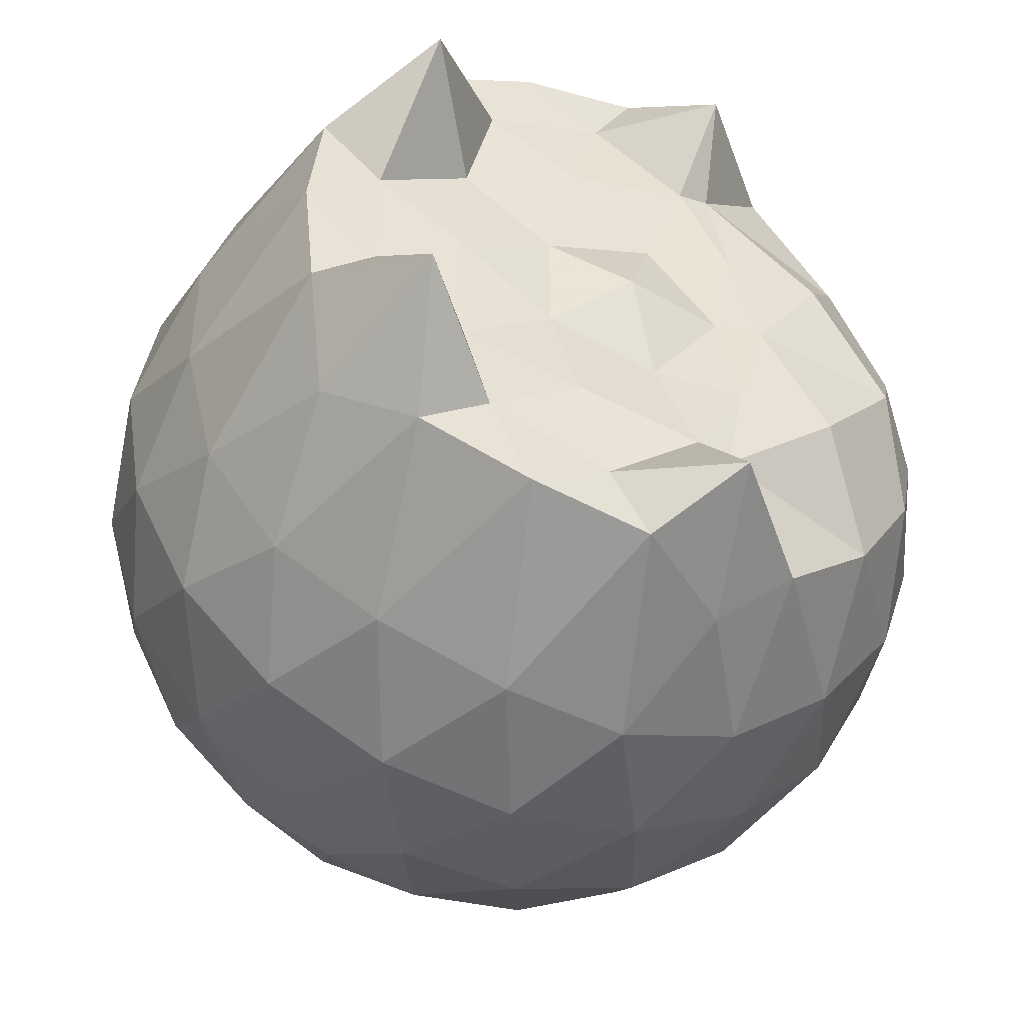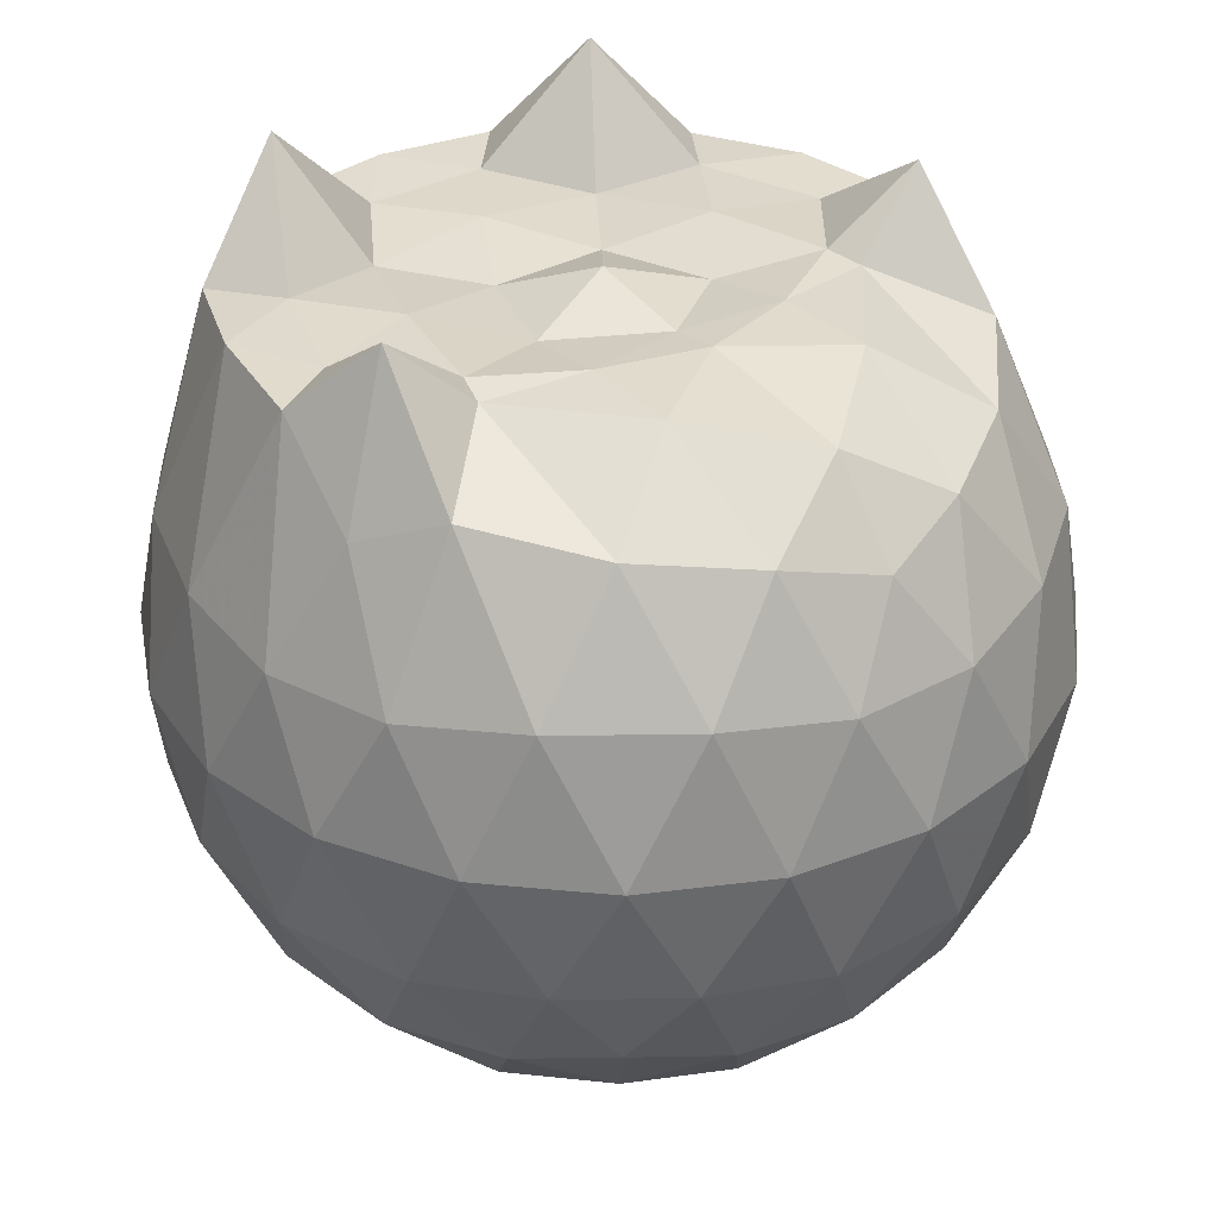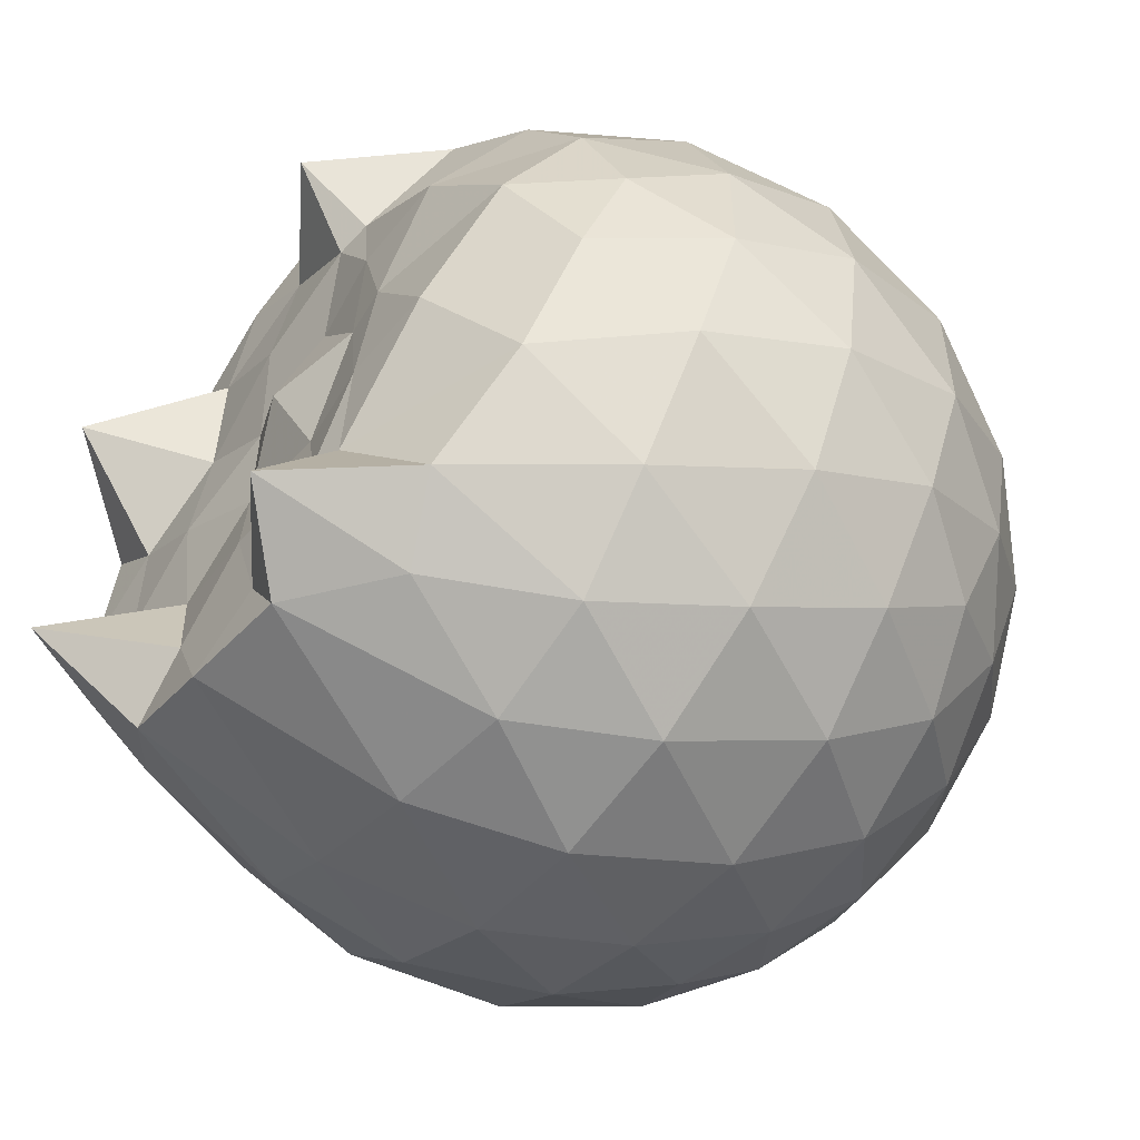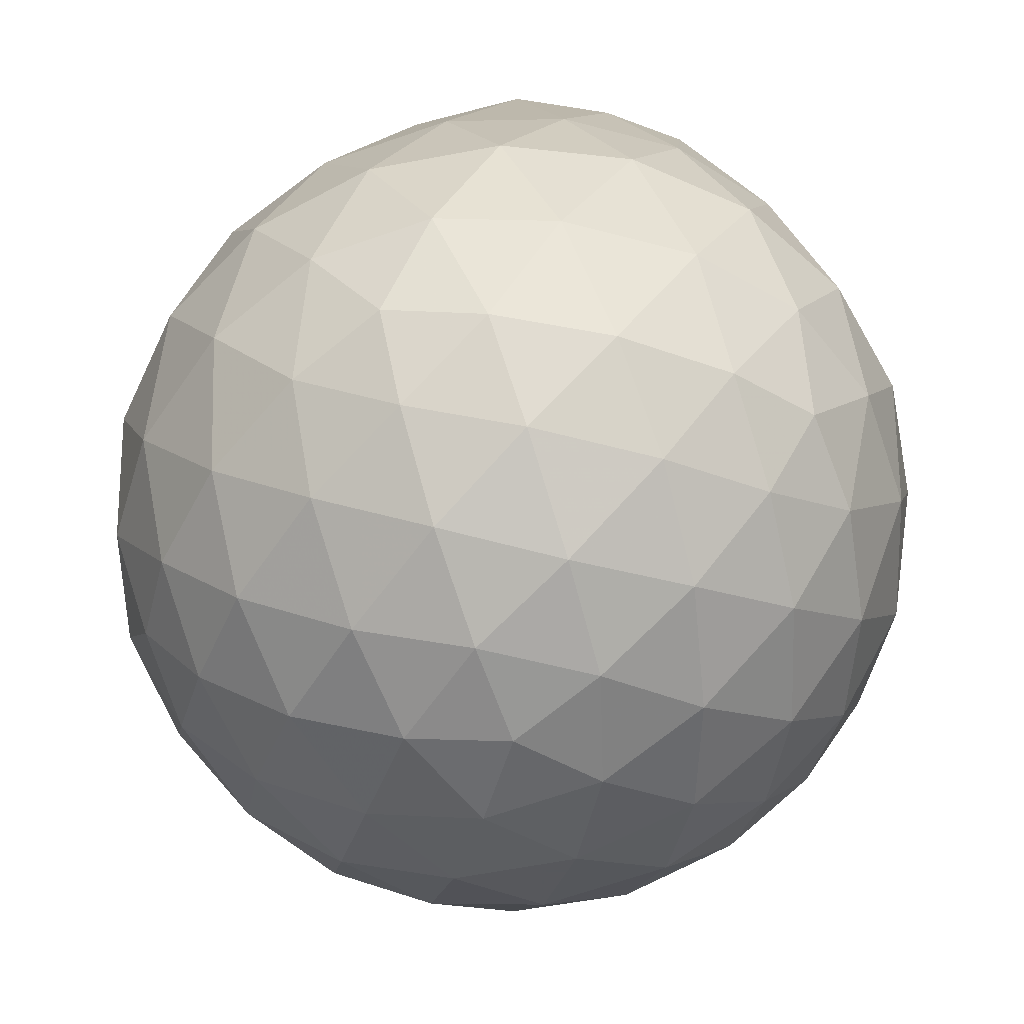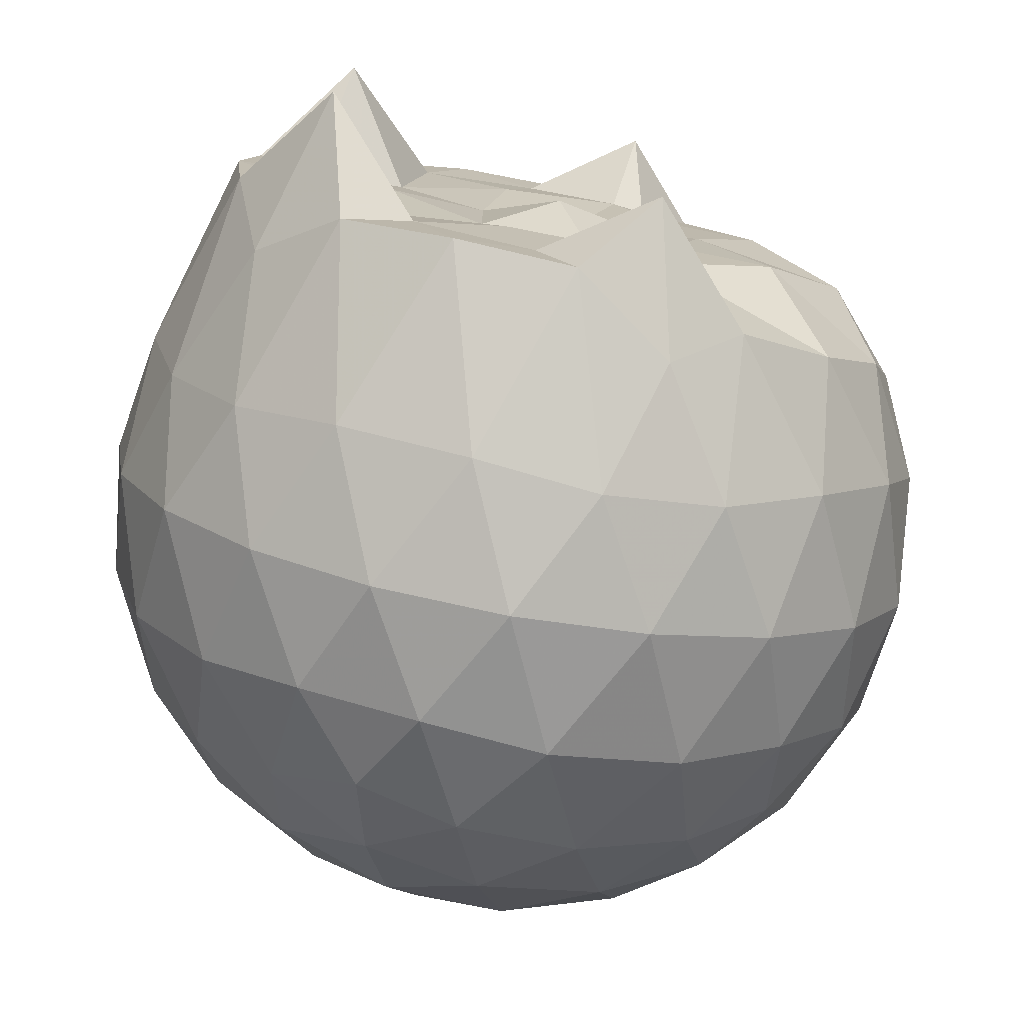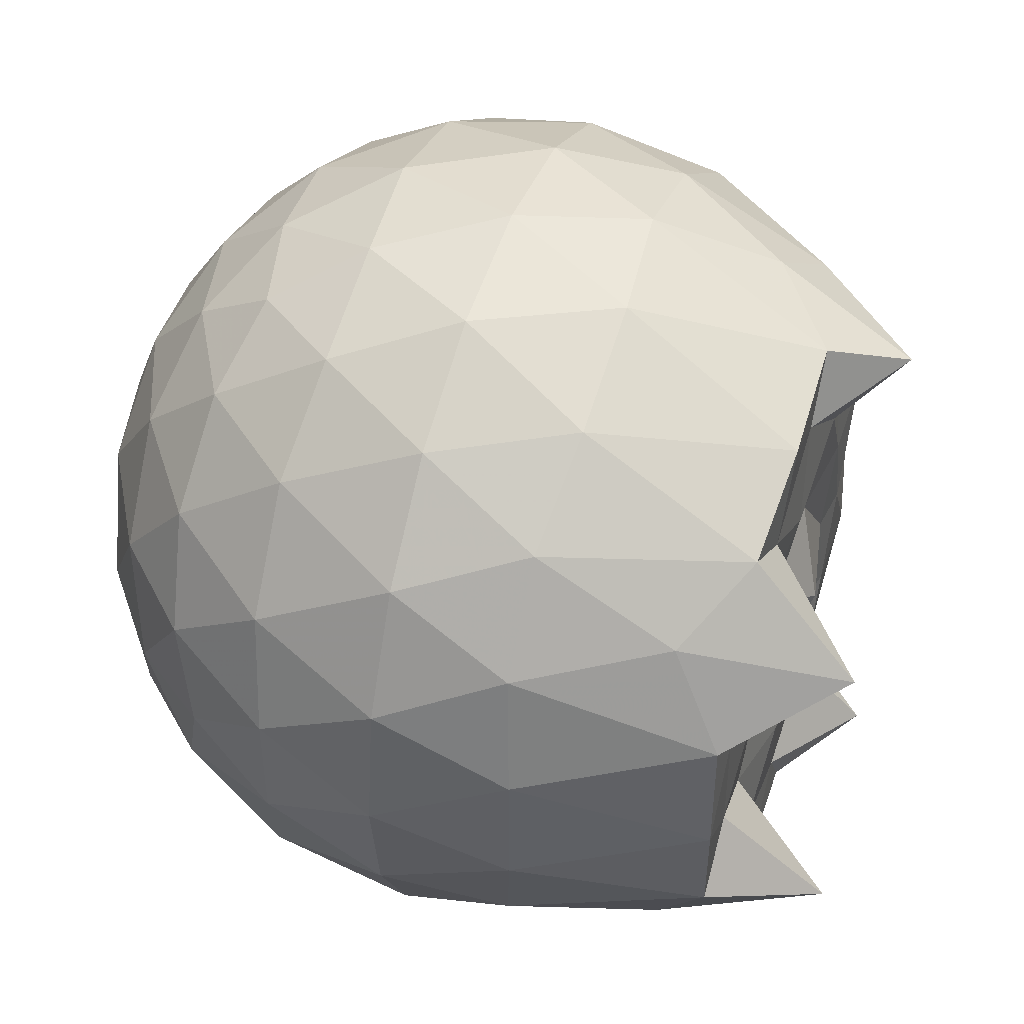
<metadata>
{"format":"obj","ext":"obj","renderer":"f3d","projection":"perspective","resolution":1024,"background":"white","views":[{"elev":-46.2,"azim":-22.1,"up":"+Y"},{"elev":32.2,"azim":52.3,"up":"+Z"},{"elev":-55.3,"azim":53.1,"up":"+Y"},{"elev":-59.6,"azim":-141.6,"up":"+Z"},{"elev":-76.7,"azim":-9.8,"up":"+Y"},{"elev":47.2,"azim":-70.8,"up":"+Y"}]}
</metadata>
<code>
v -1.497 -0.01599 1.027
v -1.481 -0.01612 -0.7565
v -0.6203 -0.01596 0.7353
v -0.6903 0.2101 0.7969
v -0.8423 0.4548 0.8306
v -1.068 0.6583 0.881
v -1.228 0.7804 0.8092
v -1.46 0.7616 0.9781
v -1.737 0.7124 0.9884
v -1.991 0.6095 0.9747
v -2.177 0.475 0.853
v -2.252 0.2543 0.9824
v -2.283 -0.01615 0.99
v -2.253 -0.2867 0.9823
v -2.177 -0.5072 0.852
v -1.99 -0.6418 0.9749
v -1.737 -0.7449 0.9885
v -1.46 -0.7939 0.9781
v -1.228 -0.8126 0.8091
v -1.068 -0.6904 0.8805
v -0.8421 -0.487 0.8304
v -0.6899 -0.2423 0.7969
v -0.5374 0.1281 0.5203
v -0.6333 0.3988 0.5485
v -0.8224 0.6544 0.549
v -1.053 0.8265 0.5224
v -1.33 0.9126 0.5236
v -1.619 0.9023 0.5535
v -1.922 0.8019 0.5537
v -2.157 0.6379 0.5241
v -2.328 0.4064 0.523
v -2.408 0.1383 0.5528
v -2.408 -0.1707 0.553
v -2.328 -0.4385 0.5227
v -2.157 -0.6702 0.5238
v -1.922 -0.8341 0.5535
v -1.619 -0.9346 0.5532
v -1.33 -0.9448 0.5232
v -1.053 -0.8587 0.5229
v -0.8224 -0.6867 0.5493
v -0.6332 -0.431 0.5489
v -0.5374 -0.1604 0.5205
v -0.5306 0.2897 0.2357
v -0.6729 0.5652 0.2359
v -0.8945 0.7834 0.2364
v -1.173 0.9221 0.2371
v -1.482 0.9675 0.238
v -1.79 0.9156 0.2387
v -2.068 0.7724 0.2383
v -2.287 0.5542 0.2393
v -2.427 0.2818 0.2384
v -2.474 -0.01617 0.2394
v -2.427 -0.3141 0.2383
v -2.287 -0.5865 0.2394
v -2.068 -0.8046 0.2382
v -1.79 -0.9479 0.2387
v -1.482 -0.9997 0.238
v -1.173 -0.9543 0.237
v -0.8945 -0.8156 0.2363
v -0.6729 -0.5975 0.2359
v -0.5307 -0.3219 0.2356
v -0.4817 -0.01614 0.2353
v -0.6282 0.418 -0.04982
v -0.8002 0.6519 -0.04907
v -1.039 0.8148 -0.07645
v -1.345 0.9108 -0.07532
v -1.635 0.9141 -0.04628
v -1.913 0.8219 -0.04494
v -2.142 0.6467 -0.07135
v -2.33 0.392 -0.0708
v -2.423 0.1251 -0.0412
v -2.423 -0.1573 -0.04116
v -2.33 -0.4242 -0.07078
v -2.142 -0.6789 -0.07136
v -1.913 -0.8541 -0.04496
v -1.635 -0.9463 -0.0463
v -1.345 -0.943 -0.07533
v -1.039 -0.8471 -0.07649
v -0.8002 -0.6841 -0.04904
v -0.6282 -0.4503 -0.04985
v -0.5442 -0.1751 -0.07814
v -0.5442 0.1428 -0.07815
v -0.7785 0.4884 -0.2615
v -0.9685 0.6324 -0.3178
v -1.229 0.7496 -0.3403
v -1.51 0.8027 -0.315
v -1.749 0.794 -0.2568
v -1.947 0.6588 -0.3118
v -2.14 0.4513 -0.3336
v -2.279 0.2073 -0.308
v -2.344 -0.01613 -0.2512
v -2.279 -0.2396 -0.308
v -2.14 -0.4835 -0.3336
v -1.947 -0.691 -0.3118
v -1.749 -0.8262 -0.2568
v -1.51 -0.835 -0.315
v -1.229 -0.7818 -0.3403
v -0.9685 -0.6646 -0.3178
v -0.7785 -0.5206 -0.2615
v -0.6981 -0.2972 -0.3187
v -0.6645 -0.01612 -0.3426
v -0.6981 0.265 -0.3187
v -0.7852 -0.01624 0.9308
v -0.9867 0.2277 0.9851
v -1.259 0.4591 0.98
v -1.299 0.6404 1.147
v -1.553 0.6048 0.9782
v -1.833 0.5053 0.9834
v -2.061 0.385 1.23
v -2.108 0.1257 0.9802
v -2.109 -0.1583 0.9808
v -2.061 -0.4176 1.229
v -1.832 -0.5382 0.9835
v -1.553 -0.6372 0.9783
v -1.3 -0.6729 1.147
v -1.259 -0.4912 0.9801
v -0.9869 -0.26 0.9853
v -1.149 -0.01643 0.9929
v -1.217 0.2228 0.9911
v -1.338 0.4353 0.9931
v -1.622 0.3693 0.991
v -1.889 0.2675 0.9614
v -1.906 -0.01593 0.9847
v -1.889 -0.2998 0.9615
v -1.622 -0.4016 0.991
v -1.338 -0.4677 0.9929
v -1.217 -0.255 0.9908
v -1.262 -0.01611 0.9792
v -1.422 0.2028 0.9616
v -1.675 0.119 0.9557
v -1.675 -0.151 0.9557
v -1.422 -0.2349 0.9615
v -0.8958 0.4036 -0.454
v -1.137 0.5356 -0.5157
v -1.431 0.6285 -0.5139
v -1.705 0.6589 -0.4493
v -1.907 0.473 -0.5098
v -2.087 0.2272 -0.5073
v -2.202 -0.01613 -0.4434
v -2.087 -0.2595 -0.5073
v -1.907 -0.5052 -0.5098
v -1.705 -0.6911 -0.4493
v -1.431 -0.6607 -0.5139
v -1.137 -0.5678 -0.5157
v -0.8958 -0.4359 -0.454
v -0.8424 -0.1687 -0.517
v -0.8424 0.1365 -0.517
v -1.074 0.2751 -0.6256
v -1.349 0.3819 -0.6639
v -1.636 0.4528 -0.6216
v -1.825 0.2282 -0.6592
v -1.983 -0.01612 -0.6175
v -1.825 -0.2604 -0.6592
v -1.636 -0.485 -0.6216
v -1.349 -0.4141 -0.6639
v -1.074 -0.3074 -0.6256
v -1.056 -0.01612 -0.6656
v -1.286 0.1235 -0.7288
v -1.556 0.2093 -0.7267
v -1.723 -0.01612 -0.7247
v -1.556 -0.2416 -0.7267
v -1.286 -0.1557 -0.7288
f 3 23 4
f 4 23 24
f 4 24 5
f 5 24 25
f 5 25 6
f 6 25 26
f 6 26 7
f 7 26 27
f 7 27 8
f 8 27 28
f 8 28 9
f 9 28 29
f 9 29 10
f 10 29 30
f 10 30 11
f 11 30 31
f 11 31 12
f 12 31 32
f 12 32 13
f 13 32 33
f 13 33 14
f 14 33 34
f 14 34 15
f 15 34 35
f 15 35 16
f 16 35 36
f 16 36 17
f 17 36 37
f 17 37 18
f 18 37 38
f 18 38 19
f 19 38 39
f 19 39 20
f 20 39 40
f 20 40 21
f 21 40 41
f 21 41 22
f 22 41 42
f 22 42 3
f 3 42 23
f 23 43 24
f 24 43 44
f 24 44 25
f 25 44 45
f 25 45 26
f 26 45 46
f 26 46 27
f 27 46 47
f 27 47 28
f 28 47 48
f 28 48 29
f 29 48 49
f 29 49 30
f 30 49 50
f 30 50 31
f 31 50 51
f 31 51 32
f 32 51 52
f 32 52 33
f 33 52 53
f 33 53 34
f 34 53 54
f 34 54 35
f 35 54 55
f 35 55 36
f 36 55 56
f 36 56 37
f 37 56 57
f 37 57 38
f 38 57 58
f 38 58 39
f 39 58 59
f 39 59 40
f 40 59 60
f 40 60 41
f 41 60 61
f 41 61 42
f 42 61 62
f 42 62 23
f 23 62 43
f 43 63 44
f 44 63 64
f 44 64 45
f 45 64 65
f 45 65 46
f 46 65 66
f 46 66 47
f 47 66 67
f 47 67 48
f 48 67 68
f 48 68 49
f 49 68 69
f 49 69 50
f 50 69 70
f 50 70 51
f 51 70 71
f 51 71 52
f 52 71 72
f 52 72 53
f 53 72 73
f 53 73 54
f 54 73 74
f 54 74 55
f 55 74 75
f 55 75 56
f 56 75 76
f 56 76 57
f 57 76 77
f 57 77 58
f 58 77 78
f 58 78 59
f 59 78 79
f 59 79 60
f 60 79 80
f 60 80 61
f 61 80 81
f 61 81 62
f 62 81 82
f 62 82 43
f 43 82 63
f 63 83 64
f 64 83 84
f 64 84 65
f 65 84 85
f 65 85 66
f 66 85 86
f 66 86 67
f 67 86 87
f 67 87 68
f 68 87 88
f 68 88 69
f 69 88 89
f 69 89 70
f 70 89 90
f 70 90 71
f 71 90 91
f 71 91 72
f 72 91 92
f 72 92 73
f 73 92 93
f 73 93 74
f 74 93 94
f 74 94 75
f 75 94 95
f 75 95 76
f 76 95 96
f 76 96 77
f 77 96 97
f 77 97 78
f 78 97 98
f 78 98 79
f 79 98 99
f 79 99 80
f 80 99 100
f 80 100 81
f 81 100 101
f 81 101 82
f 82 101 102
f 82 102 63
f 63 102 83
f 103 104 118
f 104 119 118
f 104 105 119
f 105 120 119
f 105 106 120
f 106 107 120
f 107 121 120
f 107 108 121
f 108 122 121
f 108 109 122
f 109 110 122
f 110 123 122
f 110 111 123
f 111 124 123
f 111 112 124
f 112 113 124
f 113 125 124
f 113 114 125
f 114 126 125
f 114 115 126
f 115 116 126
f 116 127 126
f 116 117 127
f 117 118 127
f 117 103 118
f 118 119 128
f 119 129 128
f 119 120 129
f 120 121 129
f 121 130 129
f 121 122 130
f 122 123 130
f 123 131 130
f 123 124 131
f 124 125 131
f 125 132 131
f 125 126 132
f 126 127 132
f 127 128 132
f 127 118 128
f 133 148 134
f 134 148 149
f 134 149 135
f 135 149 150
f 135 150 136
f 136 150 137
f 137 150 151
f 137 151 138
f 138 151 152
f 138 152 139
f 139 152 140
f 140 152 153
f 140 153 141
f 141 153 154
f 141 154 142
f 142 154 143
f 143 154 155
f 143 155 144
f 144 155 156
f 144 156 145
f 145 156 146
f 146 156 157
f 146 157 147
f 147 157 148
f 147 148 133
f 148 158 149
f 149 158 159
f 149 159 150
f 150 159 151
f 151 159 160
f 151 160 152
f 152 160 153
f 153 160 161
f 153 161 154
f 154 161 155
f 155 161 162
f 155 162 156
f 156 162 157
f 157 162 158
f 157 158 148
f 3 4 103
f 103 4 104
f 4 5 104
f 104 5 105
f 5 6 105
f 105 6 106
f 6 7 106
f 7 8 106
f 106 8 107
f 8 9 107
f 107 9 108
f 9 10 108
f 108 10 109
f 10 11 109
f 11 12 109
f 109 12 110
f 12 13 110
f 110 13 111
f 13 14 111
f 111 14 112
f 14 15 112
f 15 16 112
f 112 16 113
f 16 17 113
f 113 17 114
f 17 18 114
f 114 18 115
f 18 19 115
f 19 20 115
f 115 20 116
f 20 21 116
f 116 21 117
f 21 22 117
f 117 22 103
f 22 3 103
f 83 133 84
f 84 133 134
f 84 134 85
f 85 134 135
f 85 135 86
f 86 135 136
f 86 136 87
f 87 136 88
f 88 136 137
f 88 137 89
f 89 137 138
f 89 138 90
f 90 138 139
f 90 139 91
f 91 139 92
f 92 139 140
f 92 140 93
f 93 140 141
f 93 141 94
f 94 141 142
f 94 142 95
f 95 142 96
f 96 142 143
f 96 143 97
f 97 143 144
f 97 144 98
f 98 144 145
f 98 145 99
f 99 145 100
f 100 145 146
f 100 146 101
f 101 146 147
f 101 147 102
f 102 147 133
f 102 133 83
f 128 129 1
f 129 130 1
f 130 131 1
f 131 132 1
f 132 128 1
f 159 158 2
f 160 159 2
f 161 160 2
f 162 161 2
f 158 162 2

</code>
